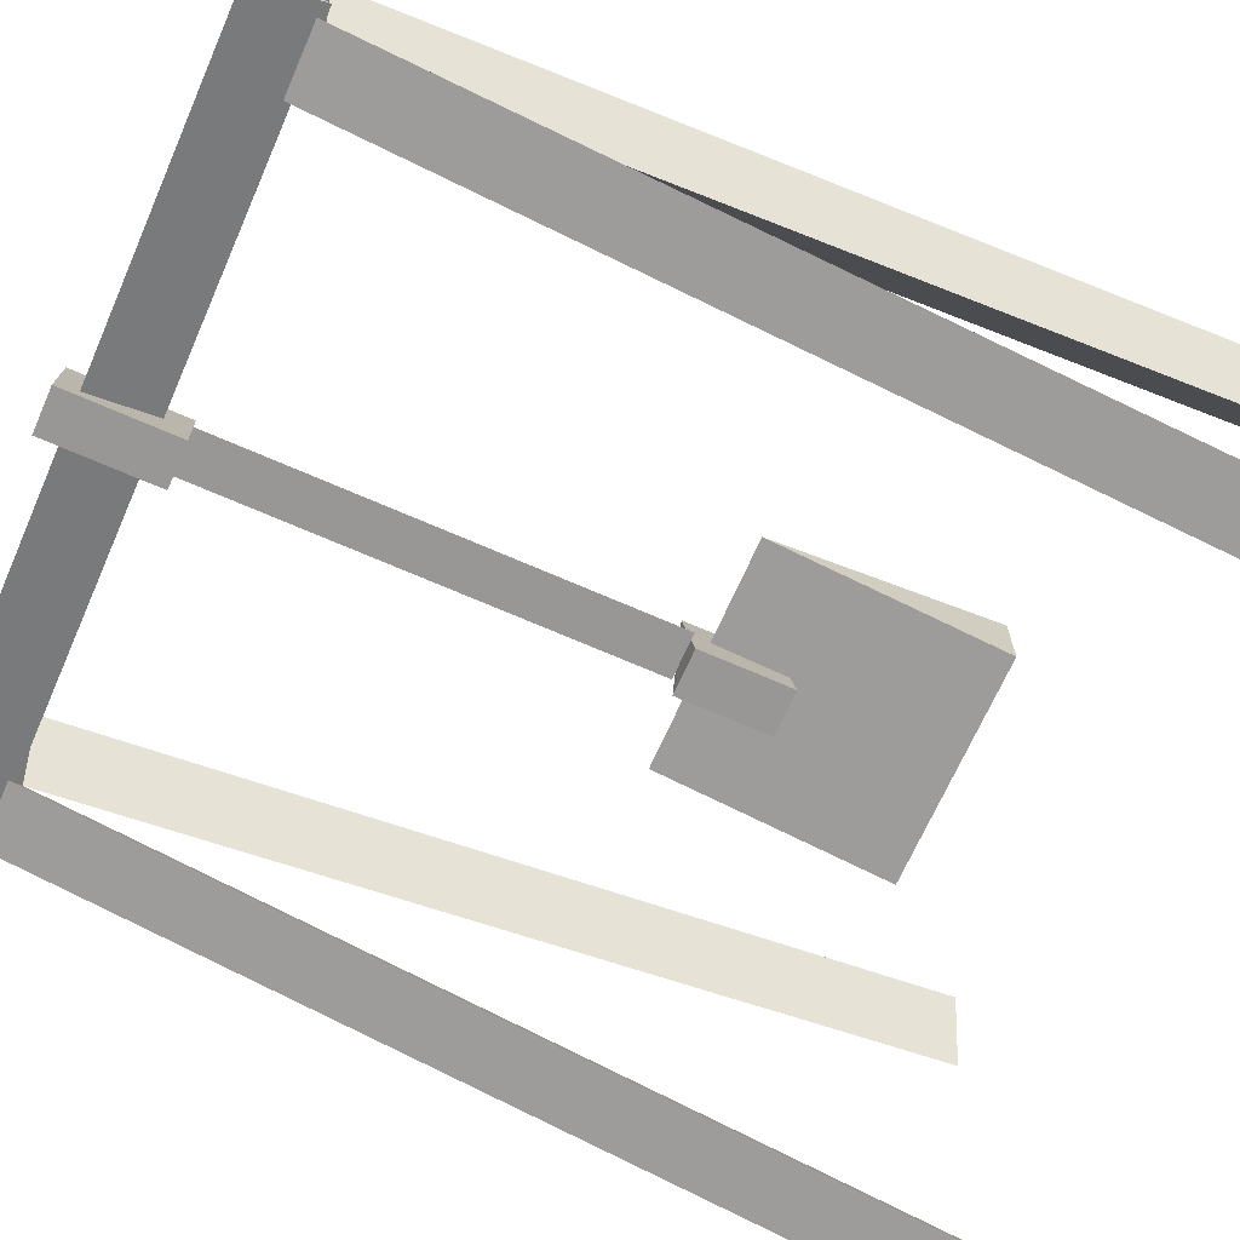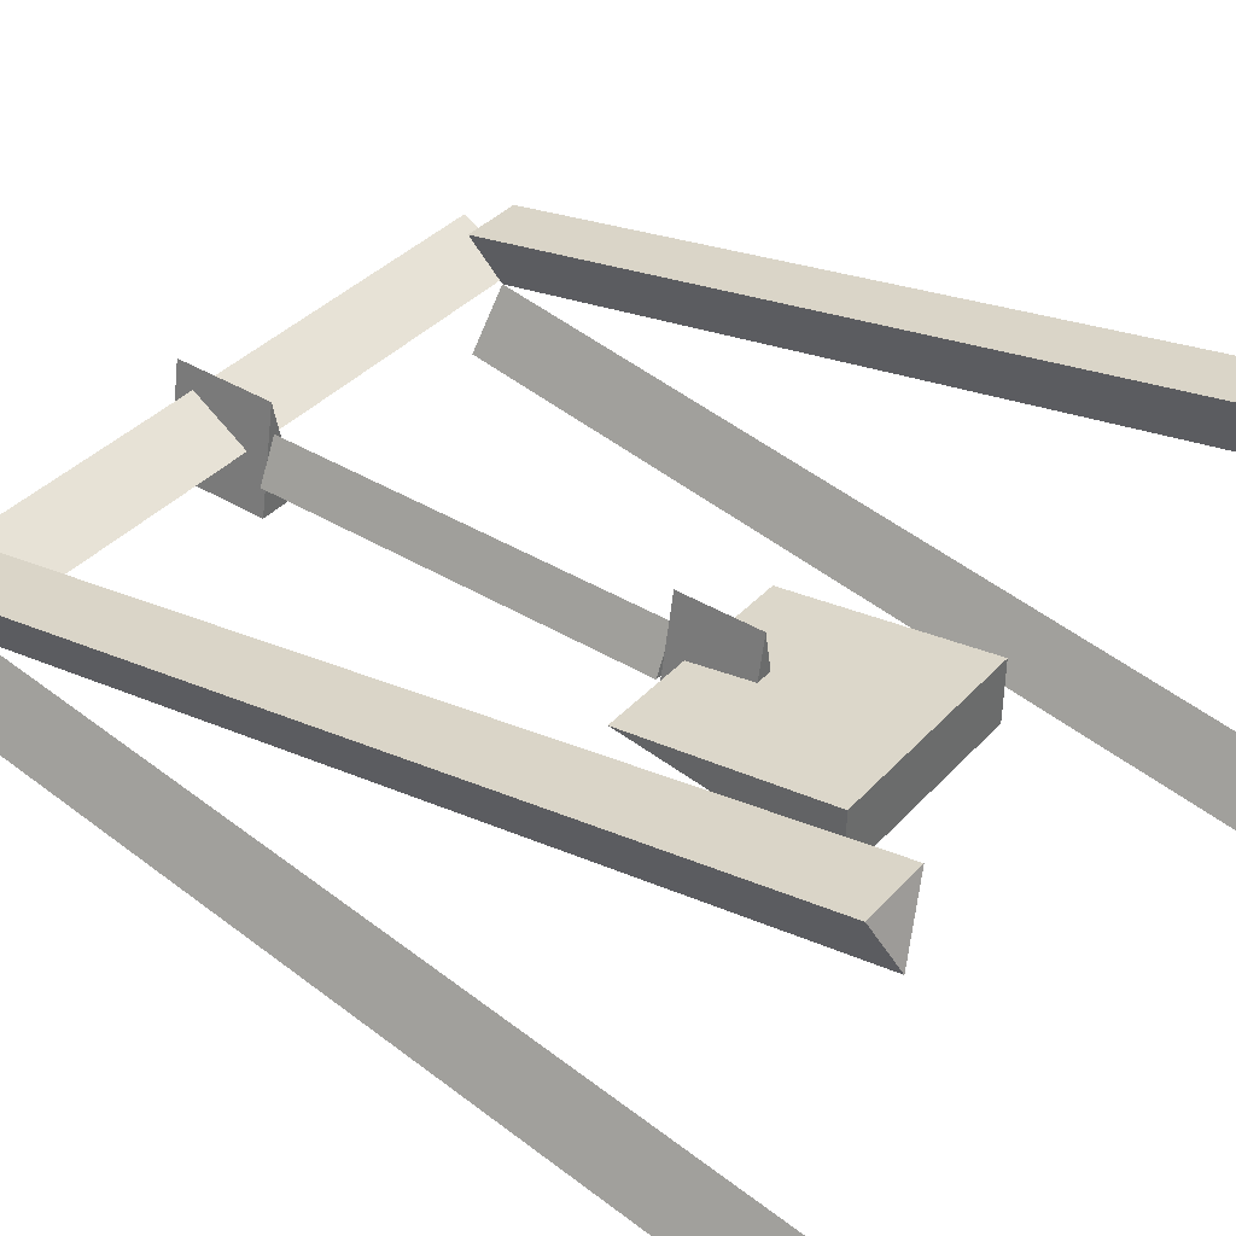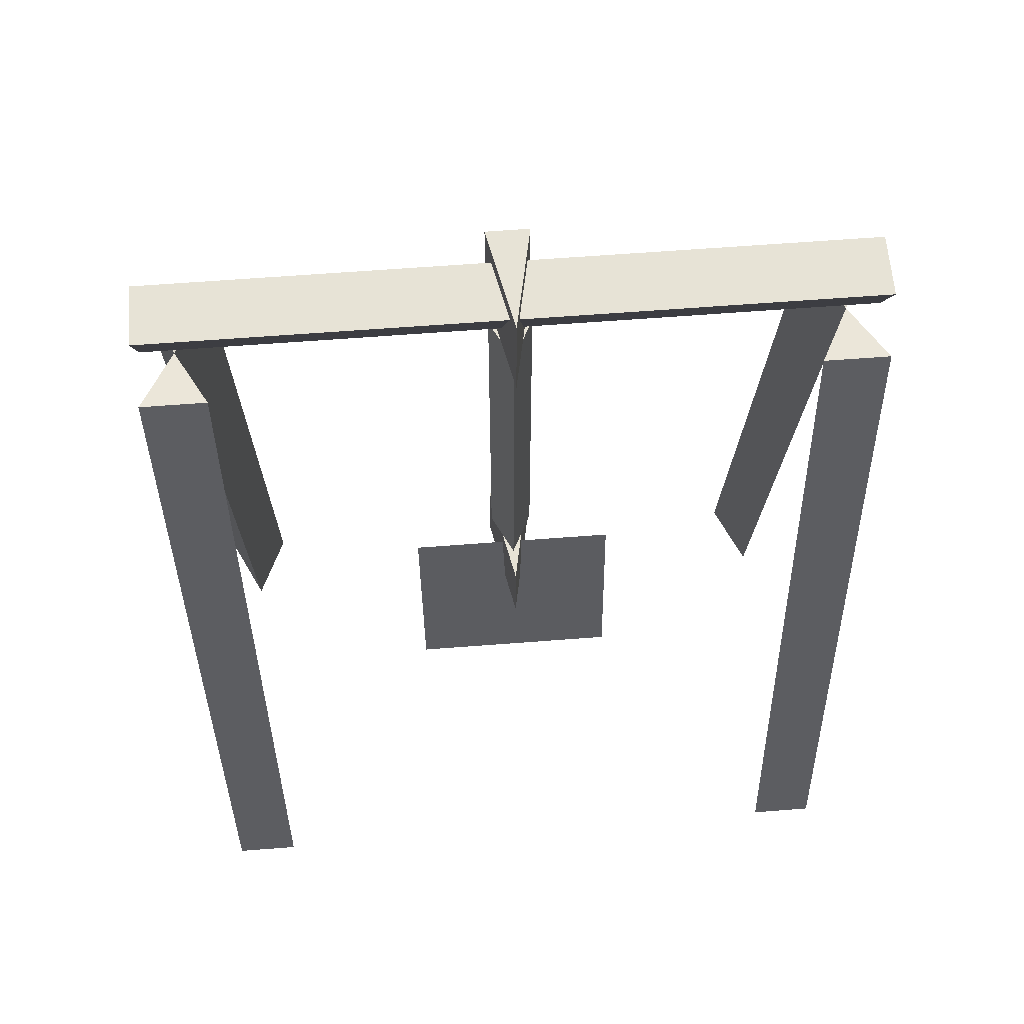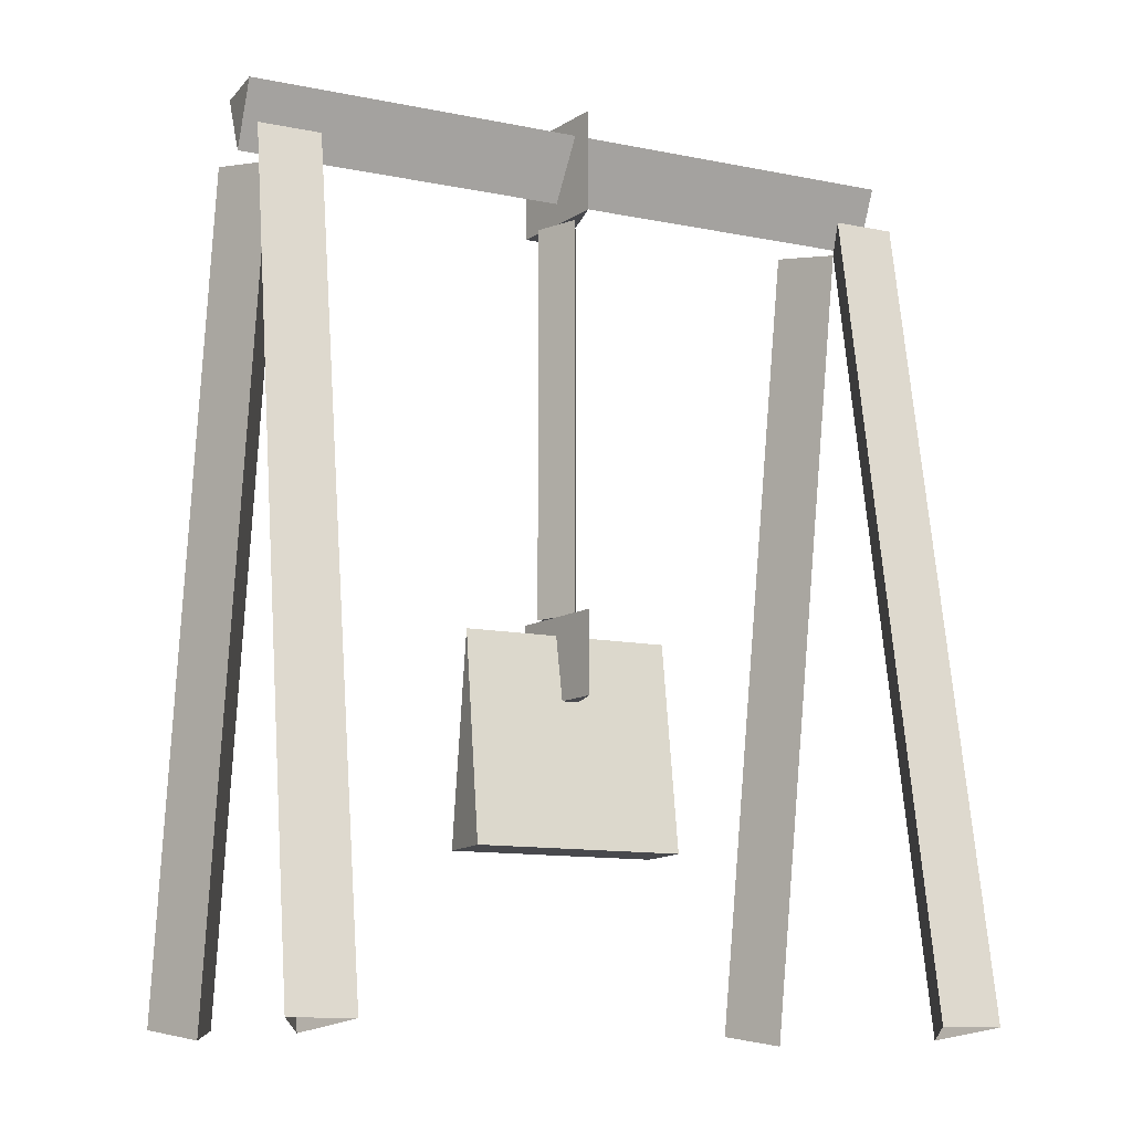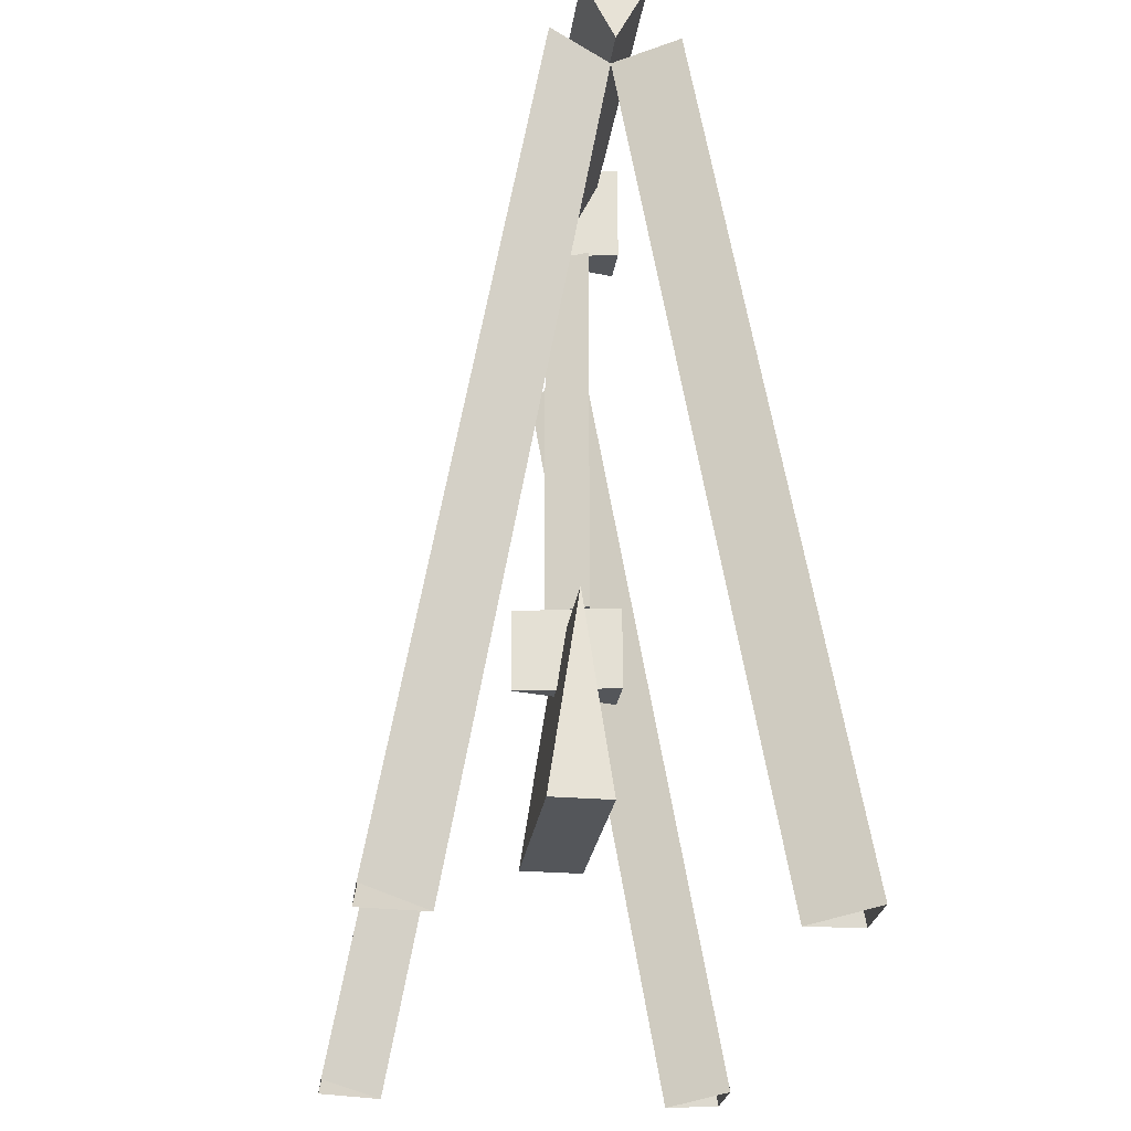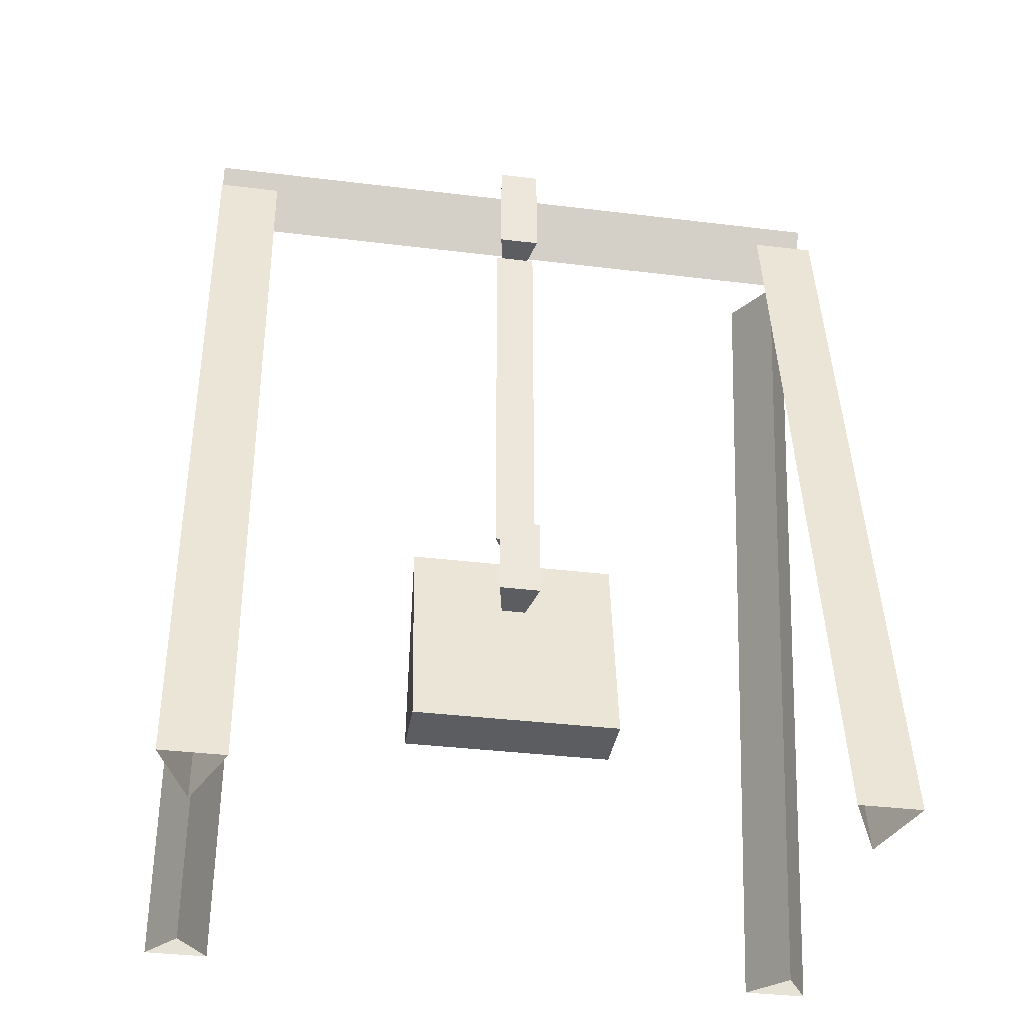
<metadata>
{"format":"obj","ext":"obj","renderer":"f3d","projection":"perspective","resolution":1024,"background":"white","views":[{"elev":-68.2,"azim":66.2,"up":"+Y"},{"elev":38.5,"azim":127.4,"up":"+Y"},{"elev":62.7,"azim":175.5,"up":"+Z"},{"elev":-12.5,"azim":155.1,"up":"+Z"},{"elev":-25.7,"azim":-97.7,"up":"+Z"},{"elev":-36.3,"azim":-9.1,"up":"+Z"}]}
</metadata>
<code>
g royale_swing_lod01
v -0.5 -0.15 0.8161
v 0.5 0.15 0.8161
v -0.5 0.15 0.8161
v 0.5 -0.15 0.8161
v 0.5 -0.15 0.8161
v 0.5 -6.104e-07 1.816
v 0.5 0.15 0.8161
v -0.5 0.15 0.8161
v -0.5 0 1.816
v -0.5 -0.15 0.8161
v -0.5 -0.15 0.8161
v 0.5 -6.104e-07 1.816
v 0.5 -0.15 0.8161
v -0.5 0 1.816
v -0.5 0 1.816
v 0.5 0.15 0.8161
v 0.5 -6.104e-07 1.816
v -0.5 0.15 0.8161
v -3.052e-06 0.25 1.504
v -0.1 -0.25 1.504
v 0.1 -0.25 1.504
v -0.1 -0.25 1.904
v -3.052e-06 0.25 1.904
v 0.1 -0.25 1.904
v 0.1 -0.25 1.904
v -0.1 -0.25 1.504
v -0.1 -0.25 1.904
v 0.1 -0.25 1.504
v -3.052e-06 0.25 1.904
v 0.1 -0.25 1.504
v 0.1 -0.25 1.904
v -3.052e-06 0.25 1.504
v -0.1 -0.25 1.904
v -3.052e-06 0.25 1.504
v -3.052e-06 0.25 1.904
v -0.1 -0.25 1.504
v -4.578e-06 0.1 1.904
v -0.1 -0.1 1.904
v 0.1 -0.1 1.904
v -0.1 -0.1 3.832
v -4.578e-06 0.1 3.832
v 0.09999 -0.1 3.832
v 0.09999 -0.1 3.832
v -0.1 -0.1 1.904
v -0.1 -0.1 3.832
v 0.1 -0.1 1.904
v -4.578e-06 0.1 3.832
v 0.1 -0.1 1.904
v 0.09999 -0.1 3.832
v -4.578e-06 0.1 1.904
v -0.1 -0.1 3.832
v -4.578e-06 0.1 1.904
v -4.578e-06 0.1 3.832
v -0.1 -0.1 1.904
v -3.662e-06 0.25 3.832
v -0.1 -0.25 3.832
v 0.1 -0.25 3.832
v -0.1 -0.25 4.332
v -3.357e-06 0.25 4.332
v 0.1 -0.25 4.332
v 0.1 -0.25 4.332
v -0.1 -0.25 3.832
v -0.1 -0.25 4.332
v 0.1 -0.25 3.832
v -3.357e-06 0.25 4.332
v 0.1 -0.25 3.832
v 0.1 -0.25 4.332
v -3.662e-06 0.25 3.832
v -0.1 -0.25 4.332
v -3.662e-06 0.25 3.832
v -3.357e-06 0.25 4.332
v -0.1 -0.25 3.832
v 1.65 0.15 4.24
v -1.65 -0.15 4.24
v -1.65 0.15 4.24
v 1.65 -0.15 4.24
v 1.65 -0.15 4.24
v -1.65 -2.441e-06 3.94
v -1.65 -0.15 4.24
v 1.65 1.221e-06 3.94
v -1.35 -0.2954 3.965
v -1.65 -0.99 0.02605
v -1.65 -0.2954 3.965
v -1.35 -0.99 0.02605
v 1.65 -0.2954 3.965
v 1.35 -0.99 0.02605
v 1.35 -0.2954 3.965
v 1.65 -0.99 0.02605
v -1.35 0.2954 3.965
v -1.5 -2.441e-06 3.913
v -1.65 0.2954 3.965
v -1.65 -0.2954 3.965
v -1.5 -1.221e-06 3.913
v -1.35 -0.2954 3.965
v 1.65 0.2954 3.965
v 1.5 0 3.913
v 1.35 0.2954 3.965
v 1.35 -0.2954 3.965
v 1.5 1.221e-06 3.913
v 1.65 -0.2954 3.965
v -1.65 0.2954 3.965
v -1.35 0.99 0.02605
v -1.35 0.2954 3.965
v -1.65 0.99 0.02605
v 1.35 0.2954 3.965
v 1.65 0.99 0.02605
v 1.65 0.2954 3.965
v 1.35 0.99 0.02605
v -1.65 0.15 4.24
v 1.65 1.221e-06 3.94
v 1.65 0.15 4.24
v -1.65 -2.441e-06 3.94
v 1.65 0.99 0.02605
v 1.5 0 3.913
v 1.65 0.2954 3.965
v 1.5 0.6946 -0.02605
v 1.65 1.221e-06 3.94
v 1.65 -0.15 4.24
v 1.65 0.15 4.24
v 1.5 1.221e-06 3.913
v 1.65 -0.99 0.02605
v 1.65 -0.2954 3.965
v 1.5 -0.6946 -0.02605
v -1.5 -1.221e-06 3.913
v -1.35 -0.99 0.02605
v -1.35 -0.2954 3.965
v -1.5 -0.6946 -0.02605
v -1.35 0.99 0.02605
v -1.5 -2.441e-06 3.913
v -1.35 0.2954 3.965
v -1.5 0.6946 -0.02605
v -1.5 -1.221e-06 3.913
v -1.65 -0.99 0.02605
v -1.5 -0.6946 -0.02605
v -1.65 -0.2954 3.965
v 1.5 1.221e-06 3.913
v 1.35 -0.99 0.02605
v 1.5 -0.6946 -0.02605
v 1.35 -0.2954 3.965
v -1.65 -0.15 4.24
v -1.65 -2.441e-06 3.94
v -1.65 0.15 4.24
v -1.65 0.99 0.02605
v -1.5 -2.441e-06 3.913
v -1.5 0.6946 -0.02605
v -1.65 0.2954 3.965
v 1.35 0.99 0.02605
v 1.5 0 3.913
v 1.5 0.6946 -0.02605
v 1.35 0.2954 3.965
g royale_swing_lod01_0
f 3 2 1
f 4 1 2
f 7 6 5
f 10 9 8
f 13 12 11
f 11 12 14
f 17 16 15
f 15 16 18
f 21 20 19
f 24 23 22
f 27 26 25
f 28 25 26
f 31 30 29
f 32 29 30
f 35 34 33
f 36 33 34
f 39 38 37
f 42 41 40
f 45 44 43
f 46 43 44
f 49 48 47
f 50 47 48
f 53 52 51
f 54 51 52
f 57 56 55
f 60 59 58
f 63 62 61
f 64 61 62
f 67 66 65
f 68 65 66
f 71 70 69
f 72 69 70
f 75 74 73
f 76 73 74
f 79 78 77
f 80 77 78
f 83 82 81
f 84 81 82
f 87 86 85
f 88 85 86
f 91 90 89
f 94 93 92
f 97 96 95
f 100 99 98
f 103 102 101
f 104 101 102
f 107 106 105
f 108 105 106
f 111 110 109
f 112 109 110
f 115 114 113
f 116 113 114
f 119 118 117
f 122 121 120
f 123 120 121
f 126 125 124
f 127 124 125
f 130 129 128
f 131 128 129
f 134 133 132
f 135 132 133
f 138 137 136
f 139 136 137
f 142 141 140
f 145 144 143
f 146 143 144
f 149 148 147
f 150 147 148

</code>
